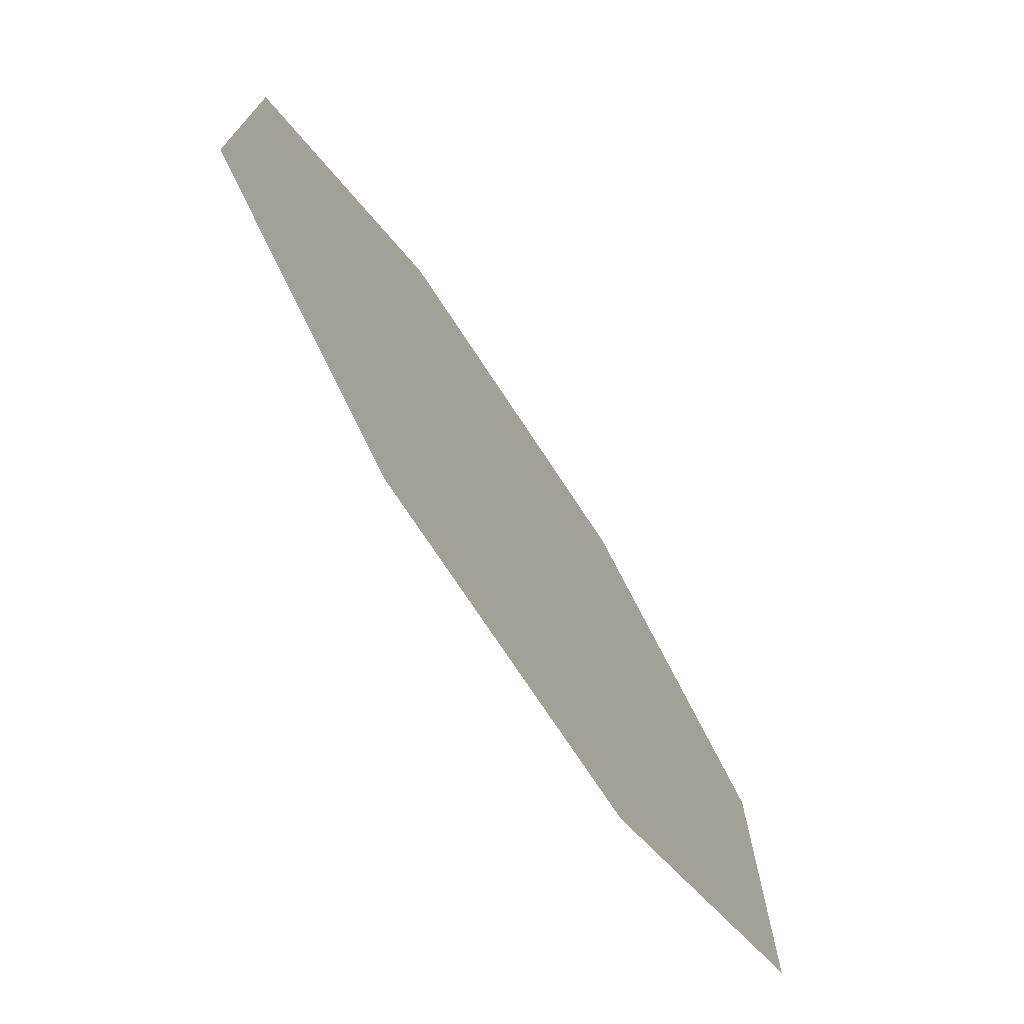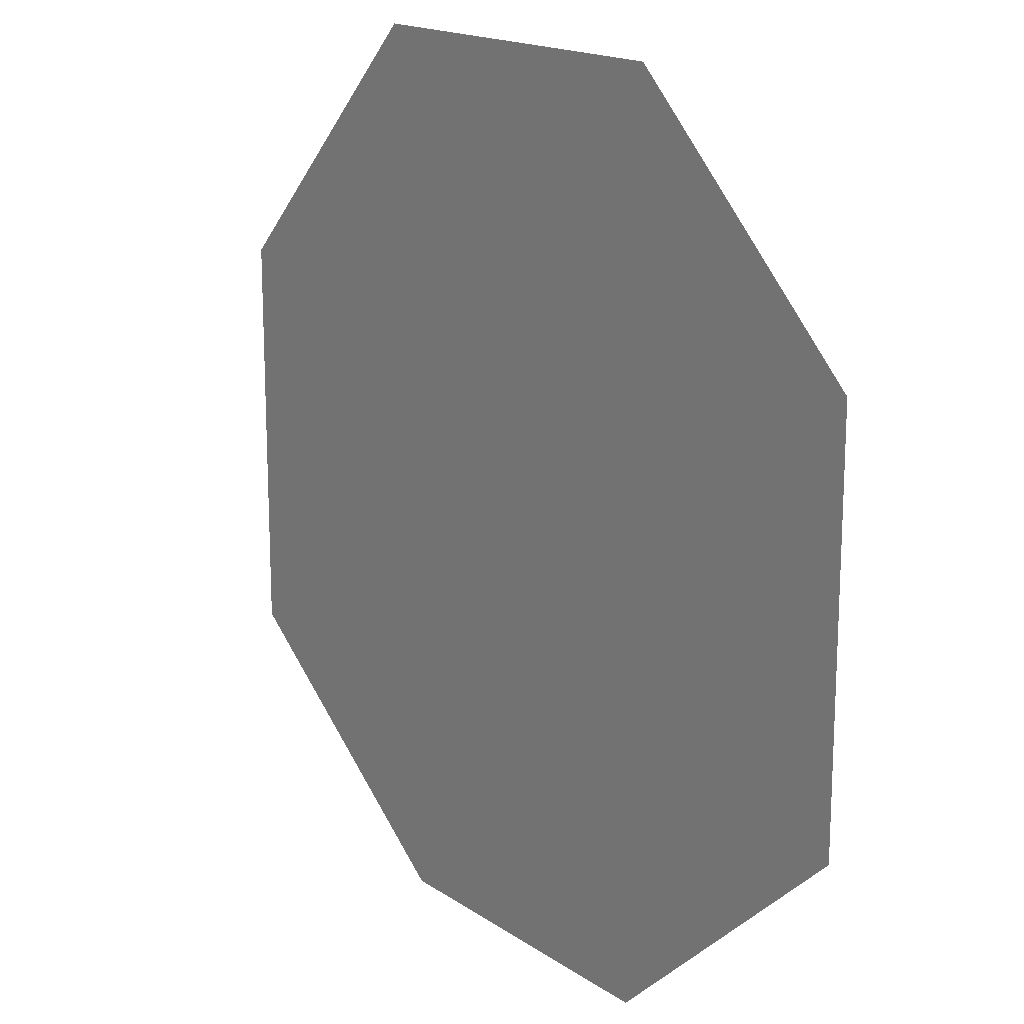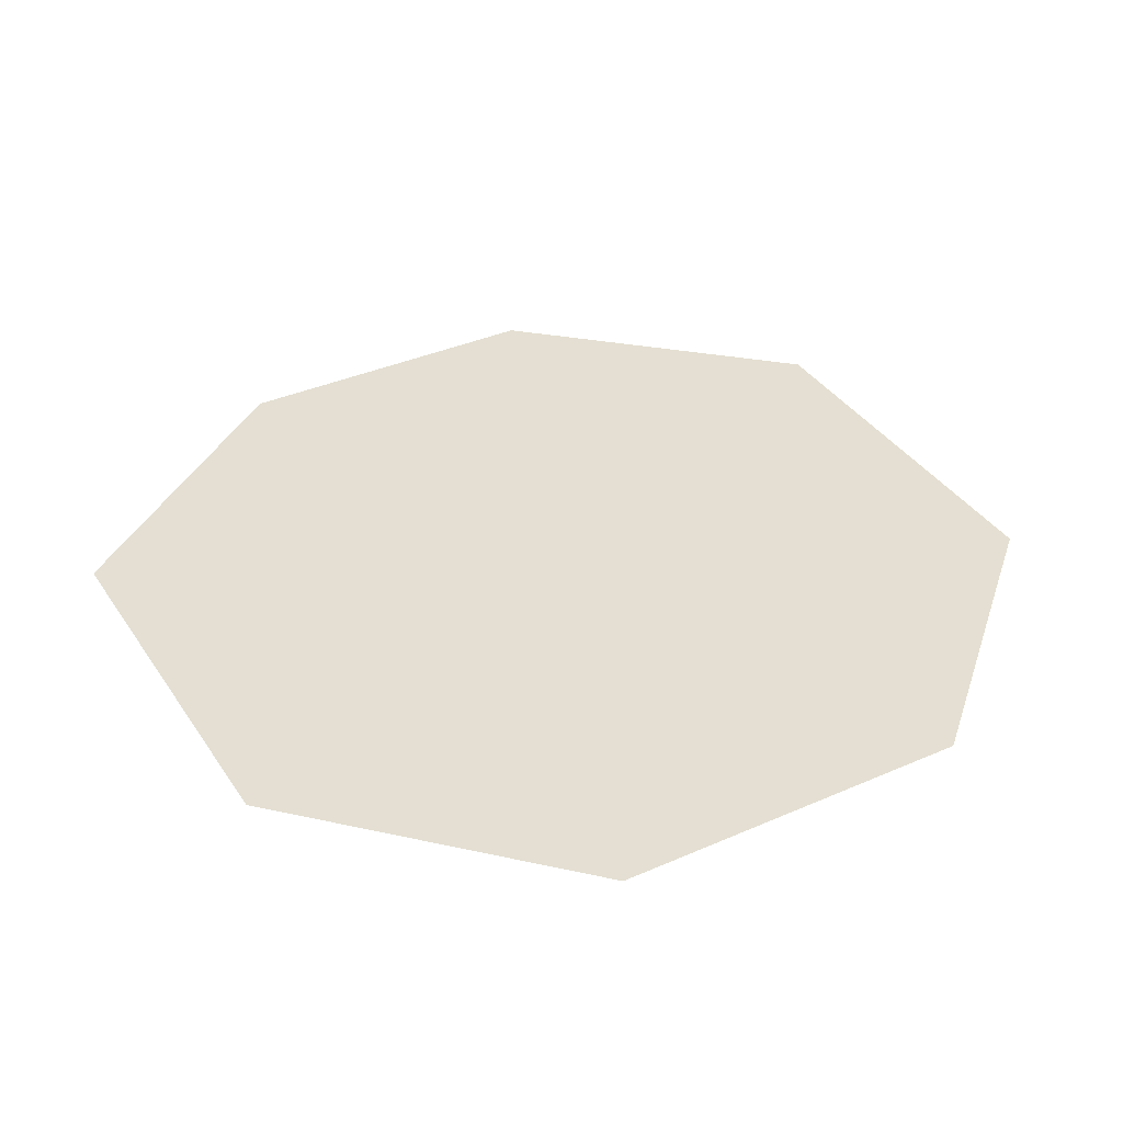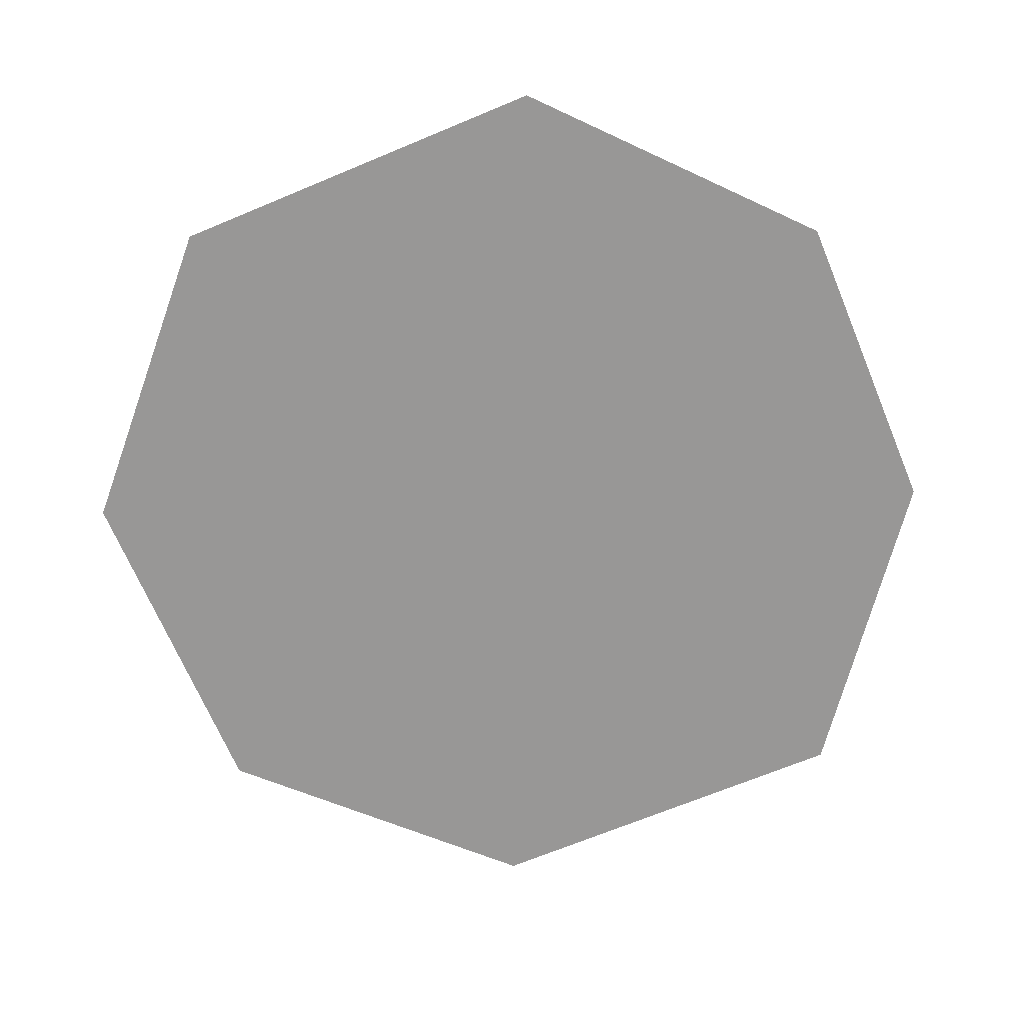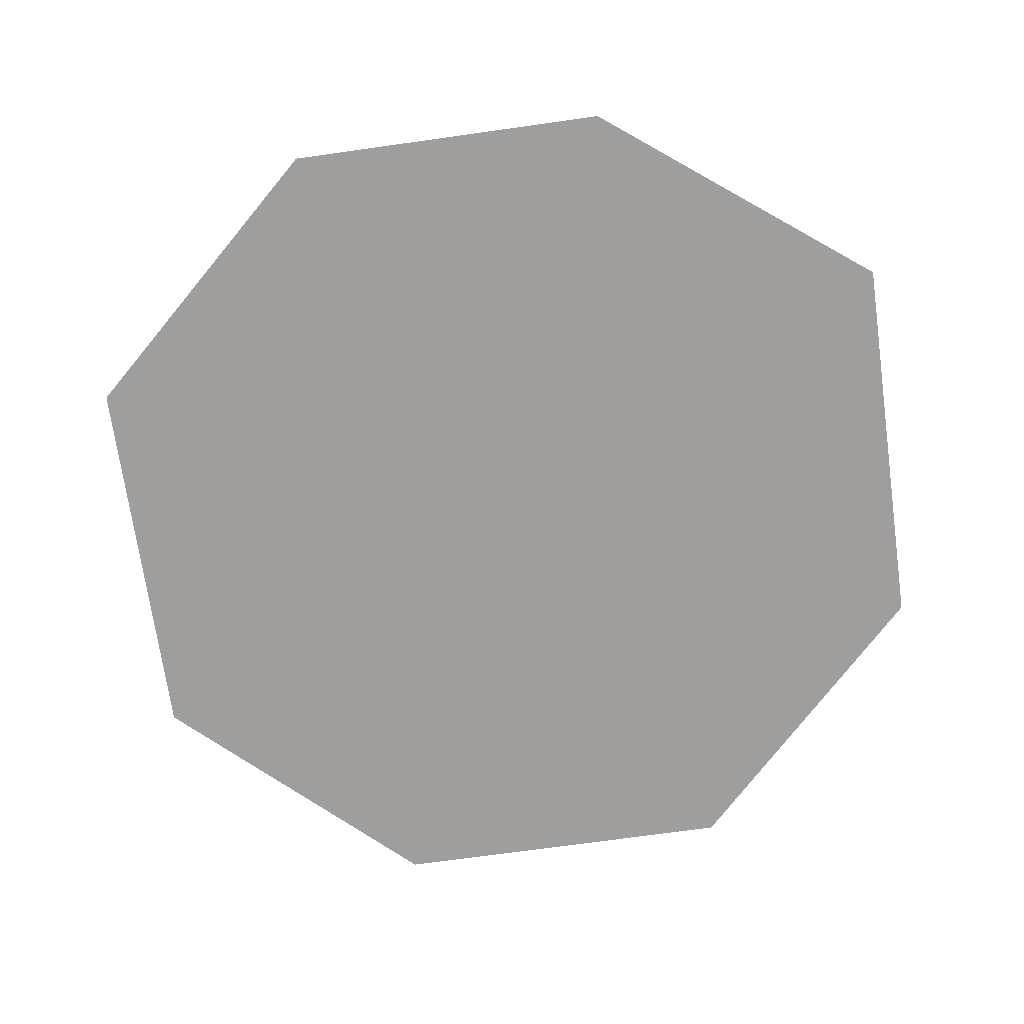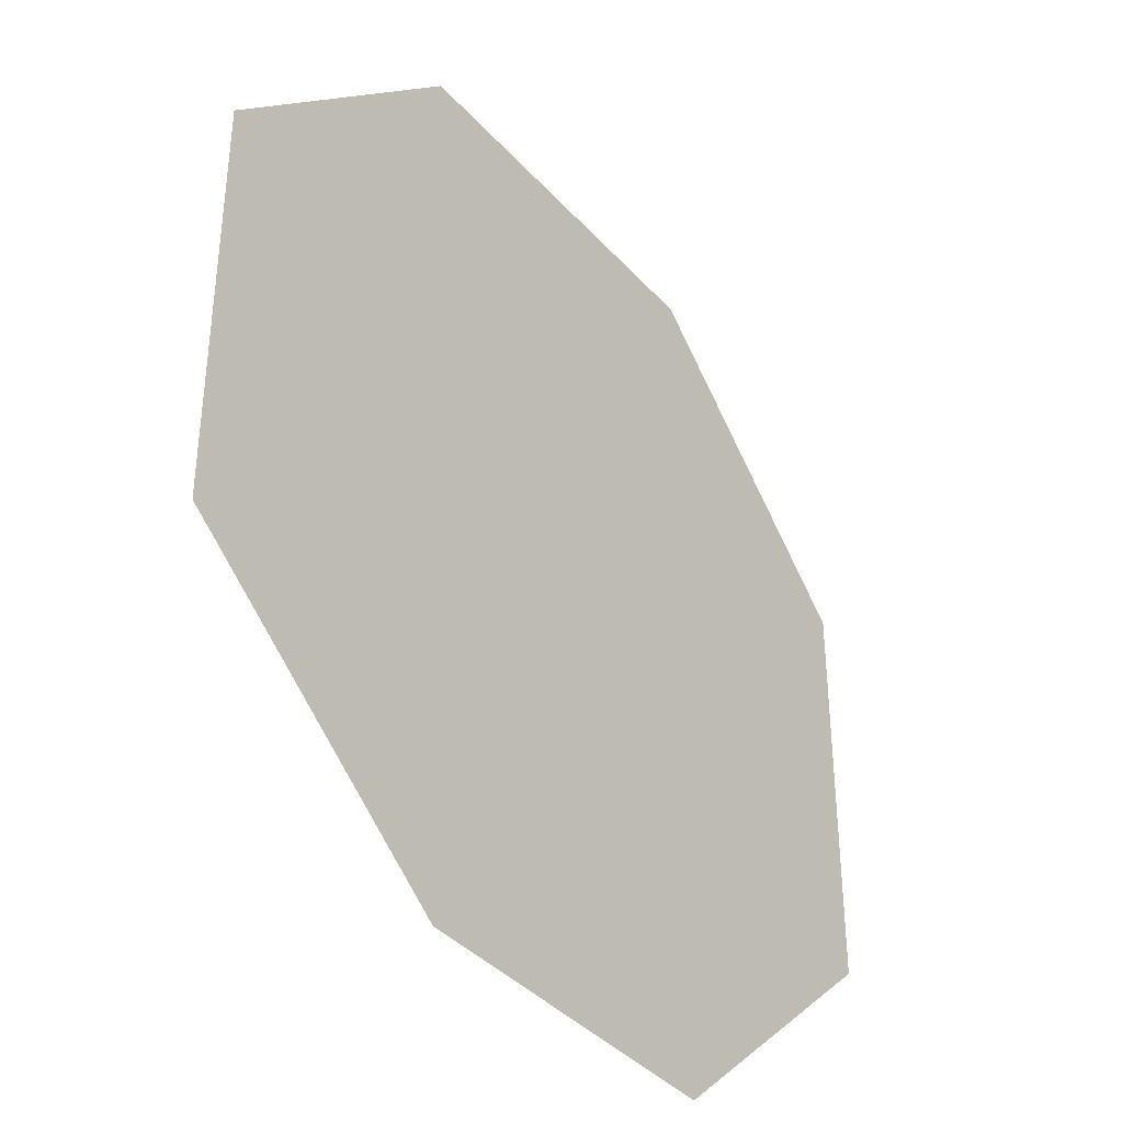
<metadata>
{"format":"obj","ext":"obj","renderer":"f3d","projection":"perspective","resolution":1024,"background":"white","views":[{"elev":-74.6,"azim":-56.6,"up":"+Y"},{"elev":17.0,"azim":-127.0,"up":"+Y"},{"elev":37.1,"azim":150.5,"up":"+Z"},{"elev":-68.3,"azim":-67.3,"up":"+Z"},{"elev":-71.1,"azim":8.0,"up":"+Z"},{"elev":-38.6,"azim":126.7,"up":"+Y"}]}
</metadata>
<code>
g AppleTreeGrowingImposter
v 2.653 -1.456 0
v 0.9427 -2.754 0
v -1.074 -2.754 0
v -2.653 -1.314 0
v -2.653 1.12 0
v -1.102 2.553 0
v 1.119 2.553 0
v 2.653 0.9977 0
g AppleTreeGrowingImposter_0
f 4 6 8
f 8 2 4
f 6 7 8
f 4 5 6
f 2 3 4
f 8 1 2

</code>
